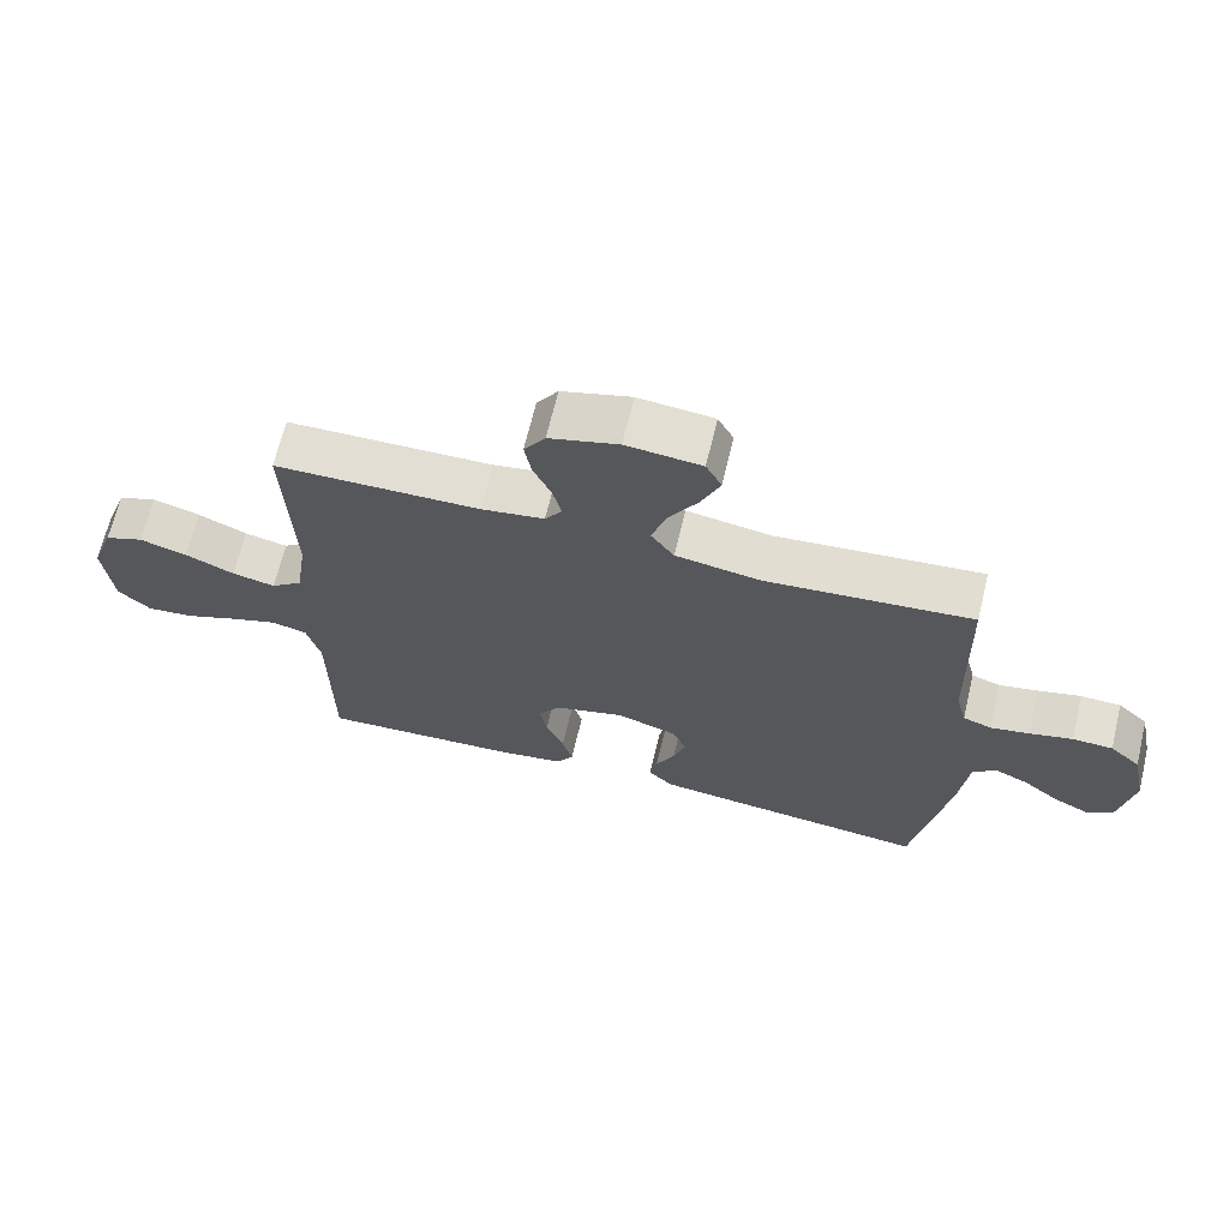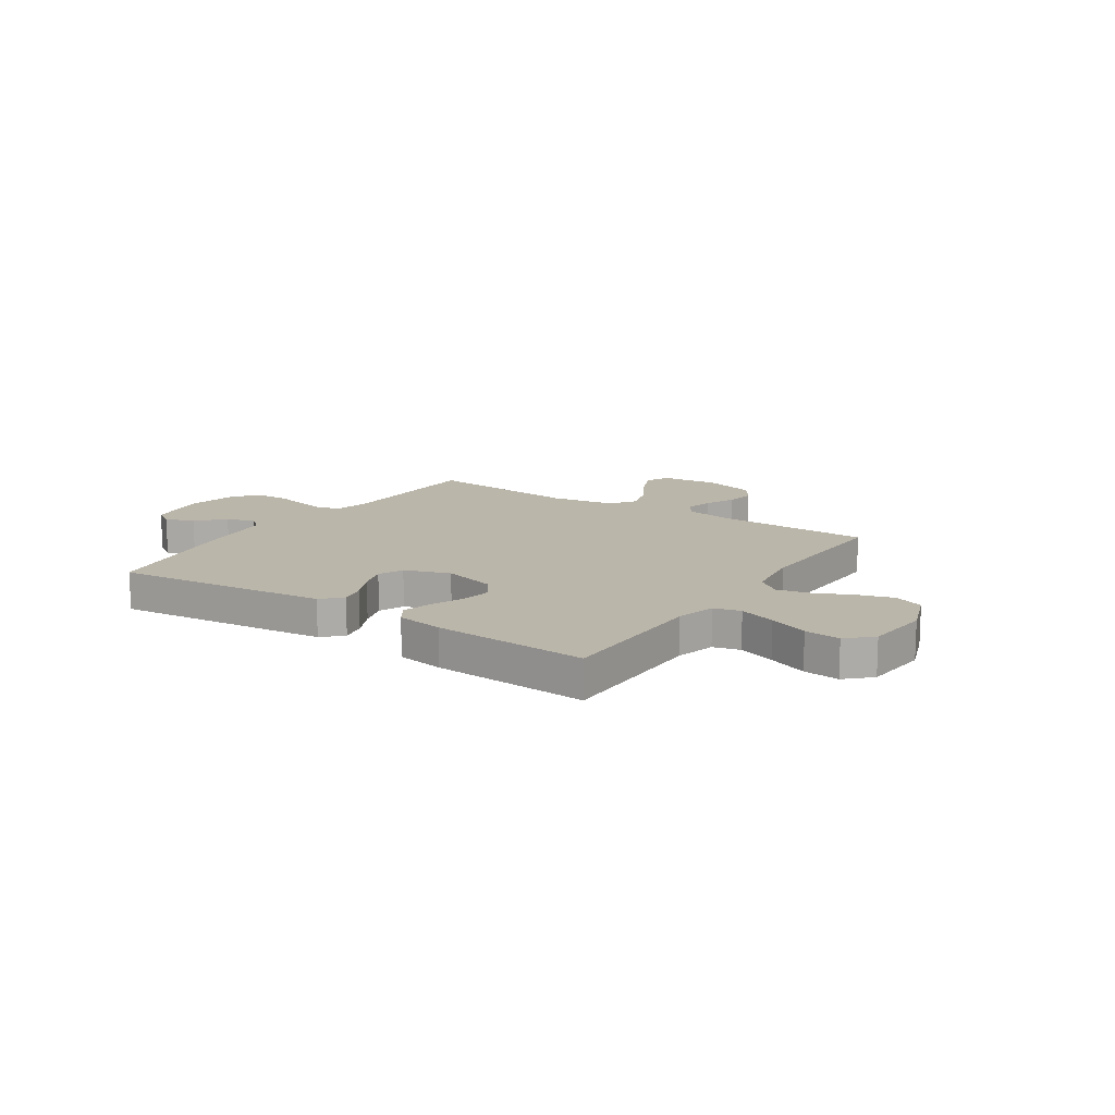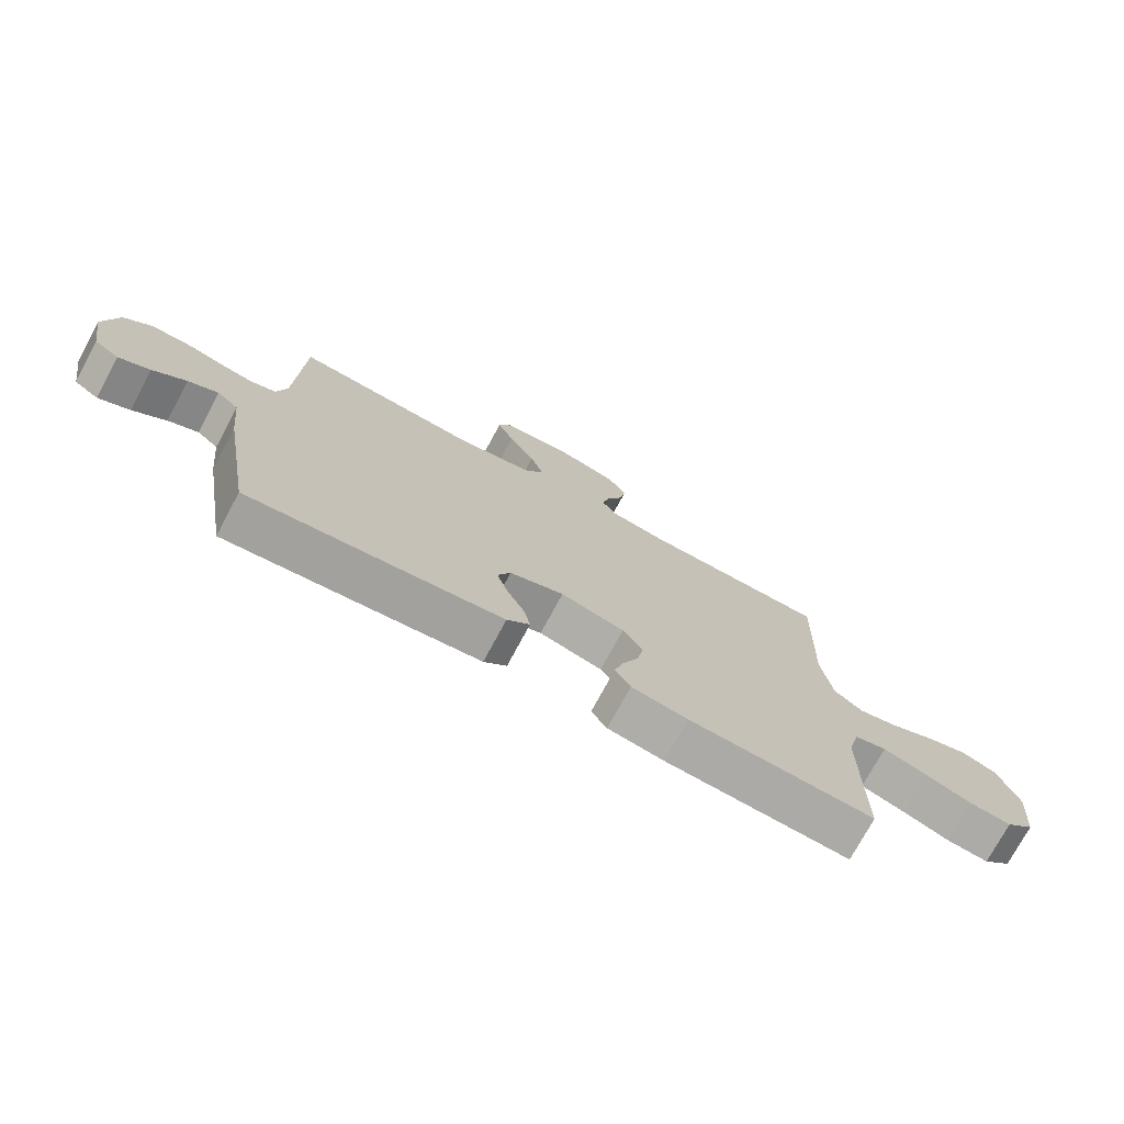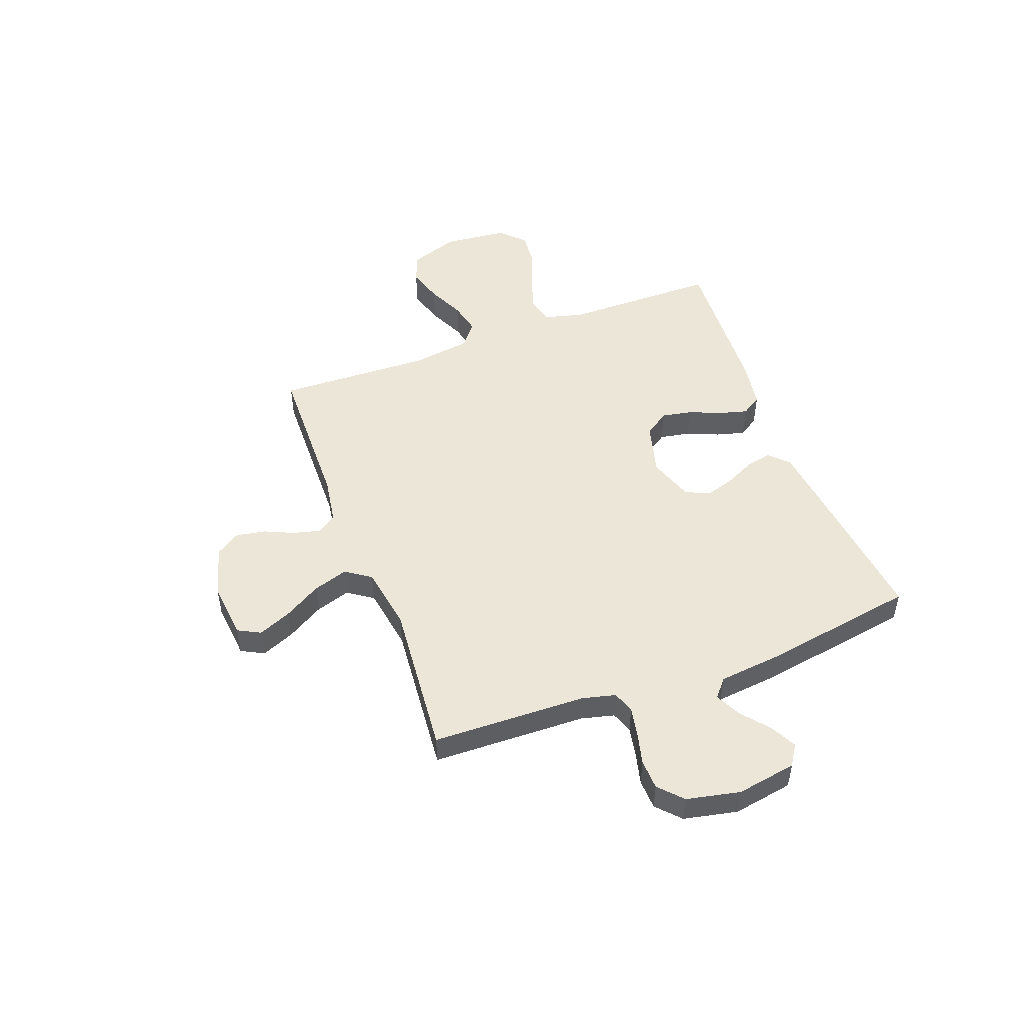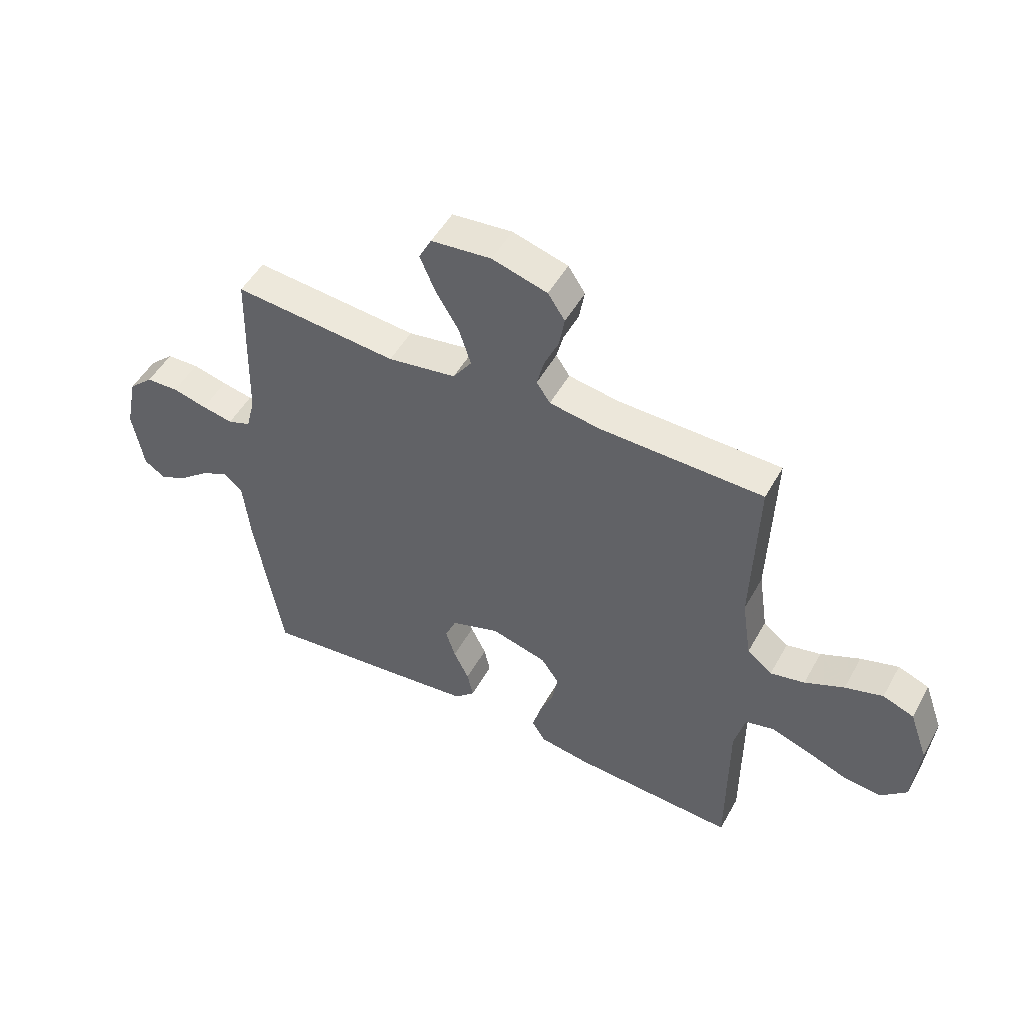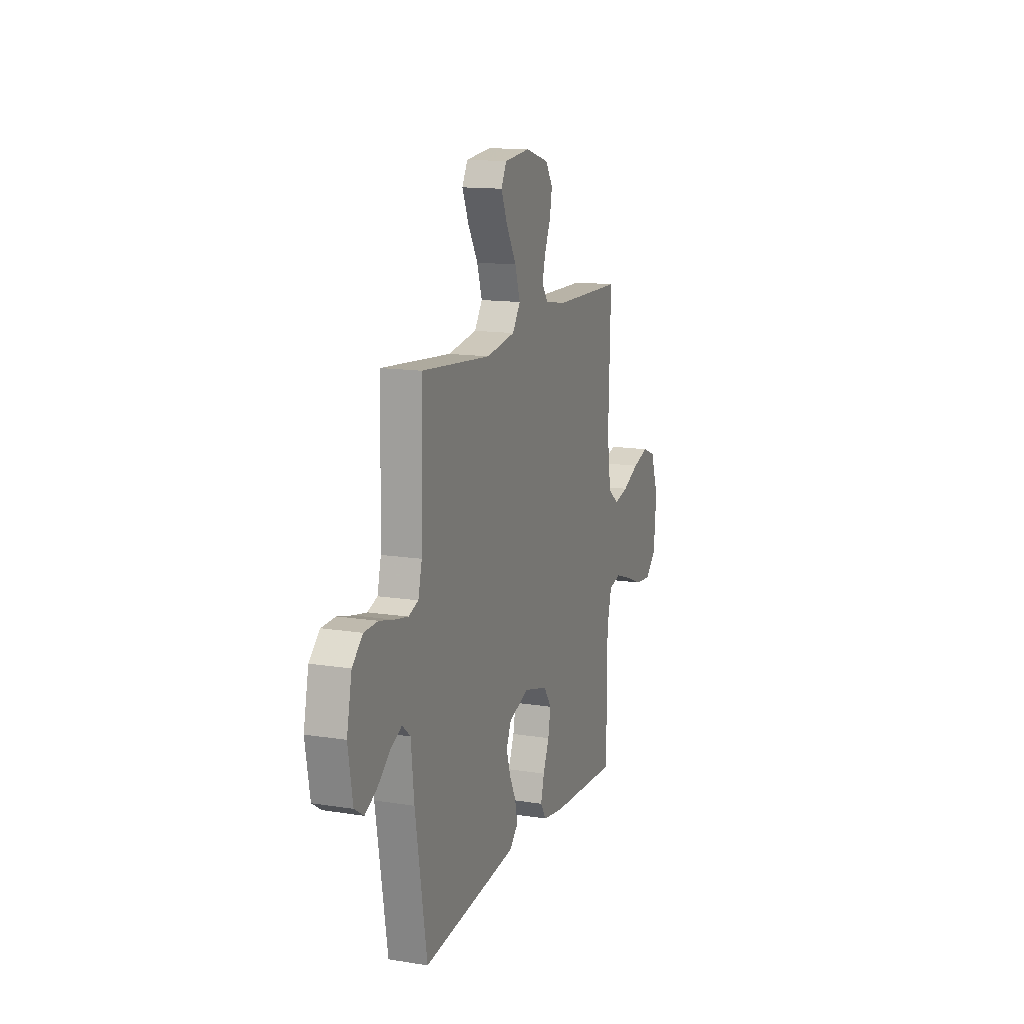
<metadata>
{"format":"obj","ext":"obj","renderer":"f3d","projection":"perspective","resolution":1024,"background":"white","views":[{"elev":67.2,"azim":13.5,"up":"+Z"},{"elev":13.9,"azim":-146.4,"up":"+Y"},{"elev":-74.7,"azim":151.7,"up":"+Z"},{"elev":49.4,"azim":69.5,"up":"+Y"},{"elev":50.2,"azim":-151.7,"up":"+Z"},{"elev":13.9,"azim":109.5,"up":"+Z"}]}
</metadata>
<code>
v -0.5 0.07 0.5
v -0.2 0.07 0.506
v -0.108 0.07 0.521
v -0.083 0.07 0.558
v -0.096 0.07 0.61
v -0.122 0.07 0.668
v -0.132 0.07 0.725
v -0.101 0.07 0.772
v 0 0.07 0.801
v 0.11 0.07 0.79
v 0.133 0.07 0.746
v 0.106 0.07 0.682
v 0.063 0.07 0.61
v 0.041 0.07 0.542
v 0.075 0.07 0.493
v 0.2 0.07 0.473
v 0.5 0.07 0.5
v 0.508 0.07 0.2
v 0.524 0.07 0.136
v 0.566 0.07 0.121
v 0.623 0.07 0.132
v 0.686 0.07 0.148
v 0.745 0.07 0.146
v 0.79 0.07 0.104
v 0.812 0.07 0
v 0.792 0.07 -0.116
v 0.752 0.07 -0.142
v 0.701 0.07 -0.116
v 0.647 0.07 -0.072
v 0.598 0.07 -0.048
v 0.563 0.07 -0.078
v 0.55 0.07 -0.2
v 0.5 0.07 -0.5
v 0.2 0.07 -0.467
v 0.089 0.07 -0.454
v 0.052 0.07 -0.418
v 0.063 0.07 -0.368
v 0.091 0.07 -0.311
v 0.109 0.07 -0.255
v 0.088 0.07 -0.207
v 0 0.07 -0.177
v -0.103 0.07 -0.205
v -0.136 0.07 -0.253
v -0.125 0.07 -0.312
v -0.099 0.07 -0.374
v -0.084 0.07 -0.429
v -0.109 0.07 -0.468
v -0.2 0.07 -0.483
v -0.5 0.07 -0.5
v -0.501 0.07 -0.2
v -0.521 0.07 -0.123
v -0.573 0.07 -0.11
v -0.644 0.07 -0.134
v -0.72 0.07 -0.164
v -0.789 0.07 -0.171
v -0.836 0.07 -0.126
v -0.848 0.07 0
v -0.814 0.07 0.095
v -0.757 0.07 0.117
v -0.688 0.07 0.096
v -0.616 0.07 0.063
v -0.553 0.07 0.049
v -0.507 0.07 0.085
v -0.49 0.07 0.2
v -0.5 0 0.5
v -0.2 0 0.506
v -0.108 0 0.521
v -0.083 0 0.558
v -0.096 0 0.61
v -0.122 0 0.668
v -0.132 0 0.725
v -0.101 0 0.772
v 0 0 0.801
v 0.11 0 0.79
v 0.133 0 0.746
v 0.106 0 0.682
v 0.063 0 0.61
v 0.041 0 0.542
v 0.075 0 0.493
v 0.2 0 0.473
v 0.5 0 0.5
v 0.508 0 0.2
v 0.524 0 0.136
v 0.566 0 0.121
v 0.623 0 0.132
v 0.686 0 0.148
v 0.745 0 0.146
v 0.79 0 0.104
v 0.812 0 0
v 0.792 0 -0.116
v 0.752 0 -0.142
v 0.701 0 -0.116
v 0.647 0 -0.072
v 0.598 0 -0.048
v 0.563 0 -0.078
v 0.55 0 -0.2
v 0.5 0 -0.5
v 0.2 0 -0.467
v 0.089 0 -0.454
v 0.052 0 -0.418
v 0.063 0 -0.368
v 0.091 0 -0.311
v 0.109 0 -0.255
v 0.088 0 -0.207
v 0 0 -0.177
v -0.103 0 -0.205
v -0.136 0 -0.253
v -0.125 0 -0.312
v -0.099 0 -0.374
v -0.084 0 -0.429
v -0.109 0 -0.468
v -0.2 0 -0.483
v -0.5 0 -0.5
v -0.501 0 -0.2
v -0.521 0 -0.123
v -0.573 0 -0.11
v -0.644 0 -0.134
v -0.72 0 -0.164
v -0.789 0 -0.171
v -0.836 0 -0.126
v -0.848 0 0
v -0.814 0 0.095
v -0.757 0 0.117
v -0.688 0 0.096
v -0.616 0 0.063
v -0.553 0 0.049
v -0.507 0 0.085
v -0.49 0 0.2
f 58 59 60 61
f 58 61 62
f 57 58 62
f 56 57 62
f 53 54 55 56
f 52 53 56 62
f 51 52 62 63
f 47 48 49 50
f 44 45 46 47
f 43 44 47 50
f 42 43 50 51
f 35 36 37 38
f 35 38 39
f 34 35 39
f 31 32 33 34
f 31 34 39
f 30 31 39 40
f 26 27 28 29
f 26 29 30
f 25 26 30
f 24 25 30
f 21 22 23 24
f 20 21 24 30
f 19 20 30 40
f 16 17 18
f 15 16 18 19
f 10 11 12 13
f 10 13 14
f 9 10 14
f 8 9 14
f 5 6 7 8
f 4 5 8 14
f 3 4 14 15
f 64 1 2
f 41 42 51 63
f 40 41 63 64
f 15 19 40 64
f 2 3 15 64
f 125 124 123 122
f 126 125 122
f 126 122 121
f 126 121 120
f 120 119 118 117
f 126 120 117 116
f 127 126 116 115
f 114 113 112 111
f 111 110 109 108
f 114 111 108 107
f 115 114 107 106
f 102 101 100 99
f 103 102 99
f 103 99 98
f 98 97 96 95
f 103 98 95
f 104 103 95 94
f 93 92 91 90
f 94 93 90
f 94 90 89
f 94 89 88
f 88 87 86 85
f 94 88 85 84
f 104 94 84 83
f 82 81 80
f 83 82 80 79
f 77 76 75 74
f 78 77 74
f 78 74 73
f 78 73 72
f 72 71 70 69
f 78 72 69 68
f 79 78 68 67
f 66 65 128
f 127 115 106 105
f 128 127 105 104
f 128 104 83 79
f 128 79 67 66
f 1 65 66 2
f 2 66 67 3
f 3 67 68 4
f 4 68 69 5
f 5 69 70 6
f 6 70 71 7
f 7 71 72 8
f 8 72 73 9
f 9 73 74 10
f 10 74 75 11
f 11 75 76 12
f 12 76 77 13
f 13 77 78 14
f 14 78 79 15
f 15 79 80 16
f 16 80 81 17
f 17 81 82 18
f 18 82 83 19
f 19 83 84 20
f 20 84 85 21
f 21 85 86 22
f 22 86 87 23
f 23 87 88 24
f 24 88 89 25
f 25 89 90 26
f 26 90 91 27
f 27 91 92 28
f 28 92 93 29
f 29 93 94 30
f 30 94 95 31
f 31 95 96 32
f 32 96 97 33
f 33 97 98 34
f 34 98 99 35
f 35 99 100 36
f 36 100 101 37
f 37 101 102 38
f 38 102 103 39
f 39 103 104 40
f 40 104 105 41
f 41 105 106 42
f 42 106 107 43
f 43 107 108 44
f 44 108 109 45
f 45 109 110 46
f 46 110 111 47
f 47 111 112 48
f 48 112 113 49
f 49 113 114 50
f 50 114 115 51
f 51 115 116 52
f 52 116 117 53
f 53 117 118 54
f 54 118 119 55
f 55 119 120 56
f 56 120 121 57
f 57 121 122 58
f 58 122 123 59
f 59 123 124 60
f 60 124 125 61
f 61 125 126 62
f 62 126 127 63
f 63 127 128 64
f 64 128 65 1

</code>
